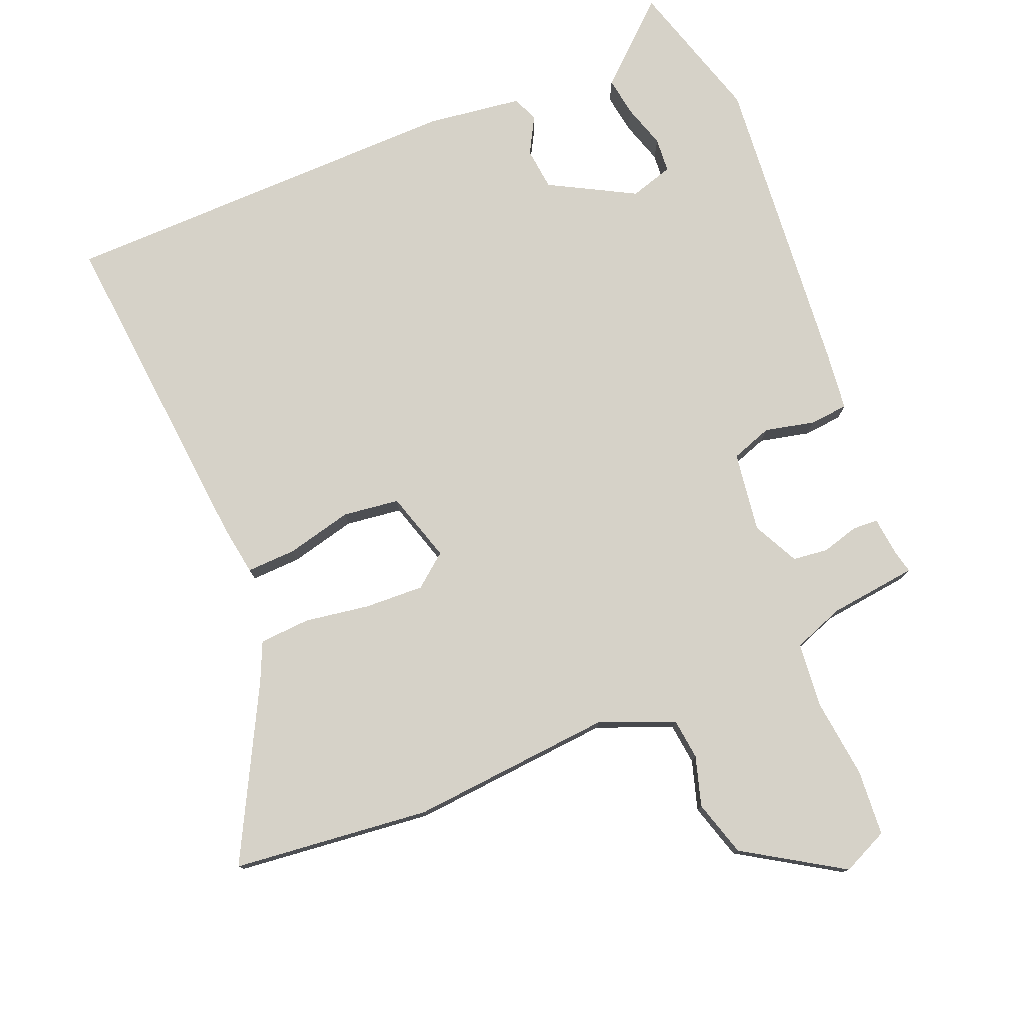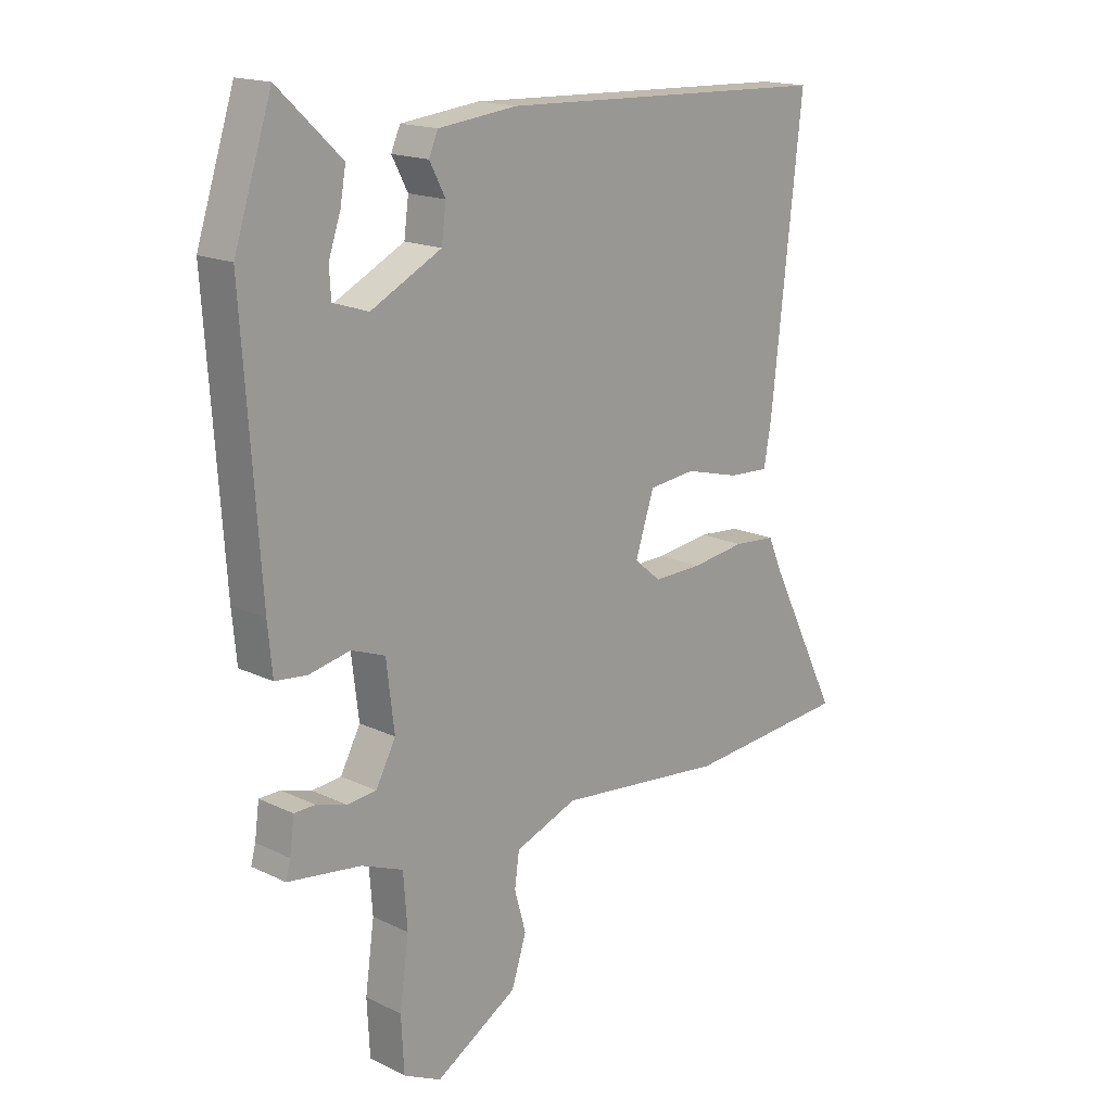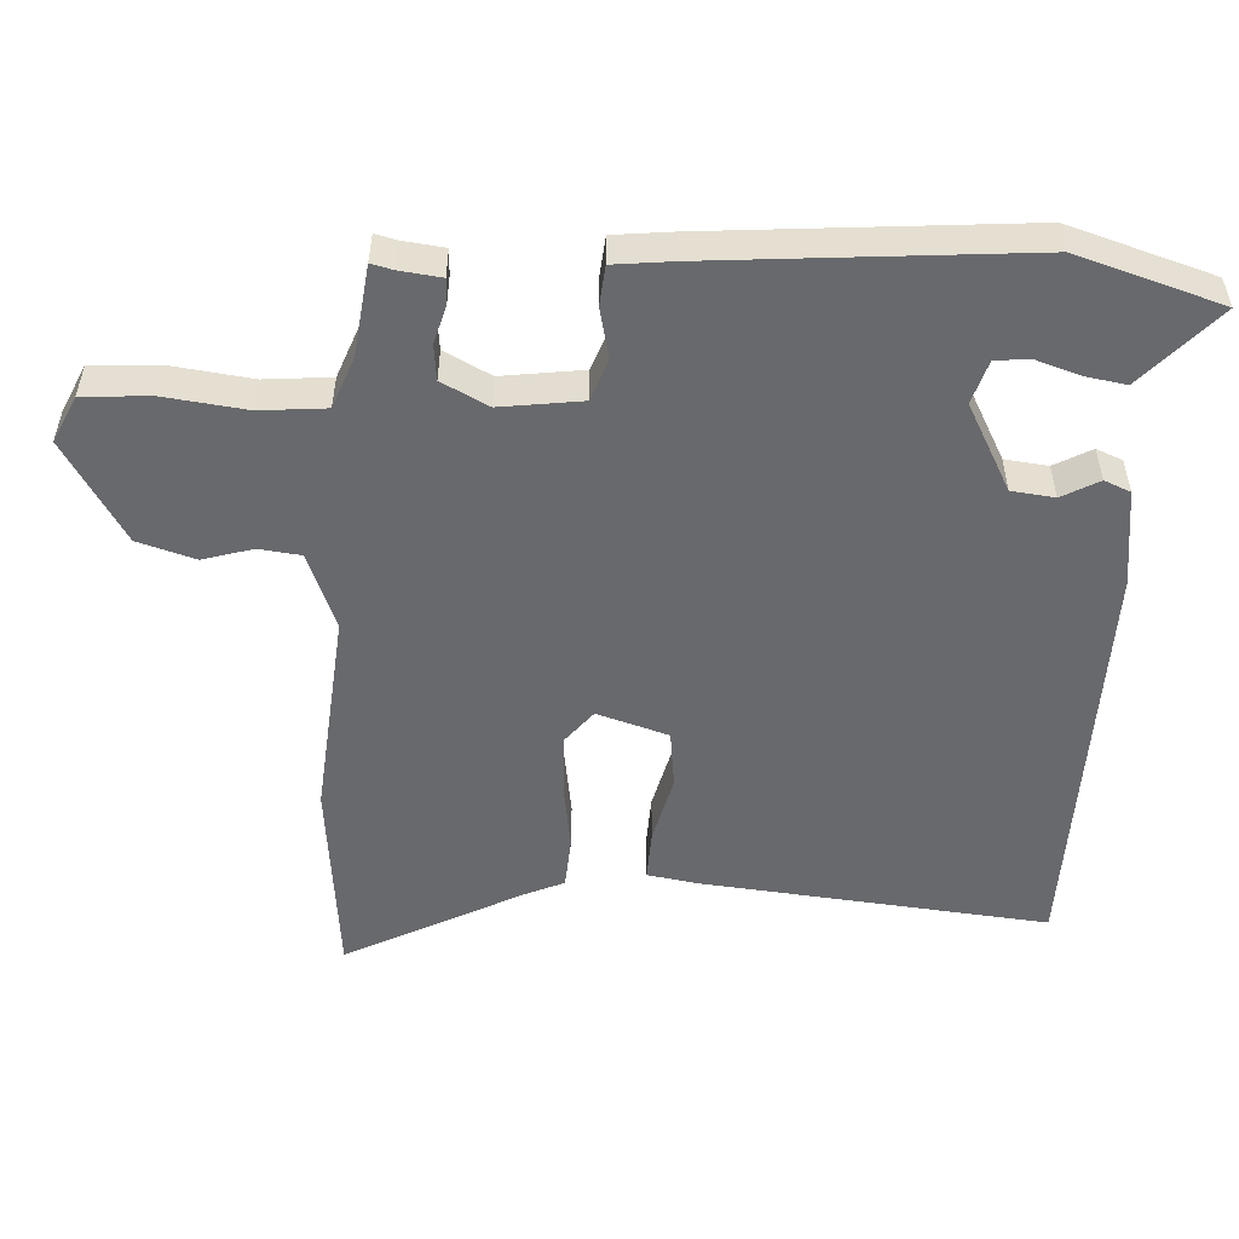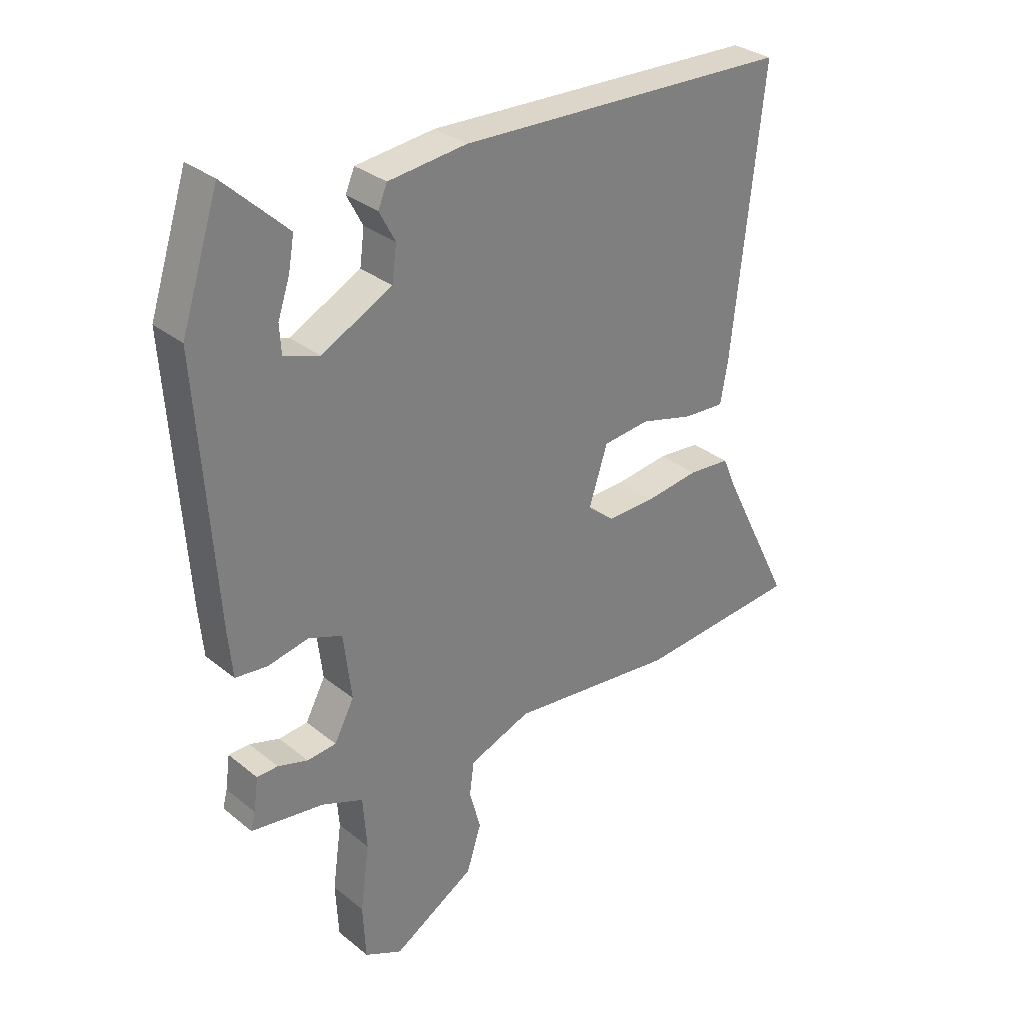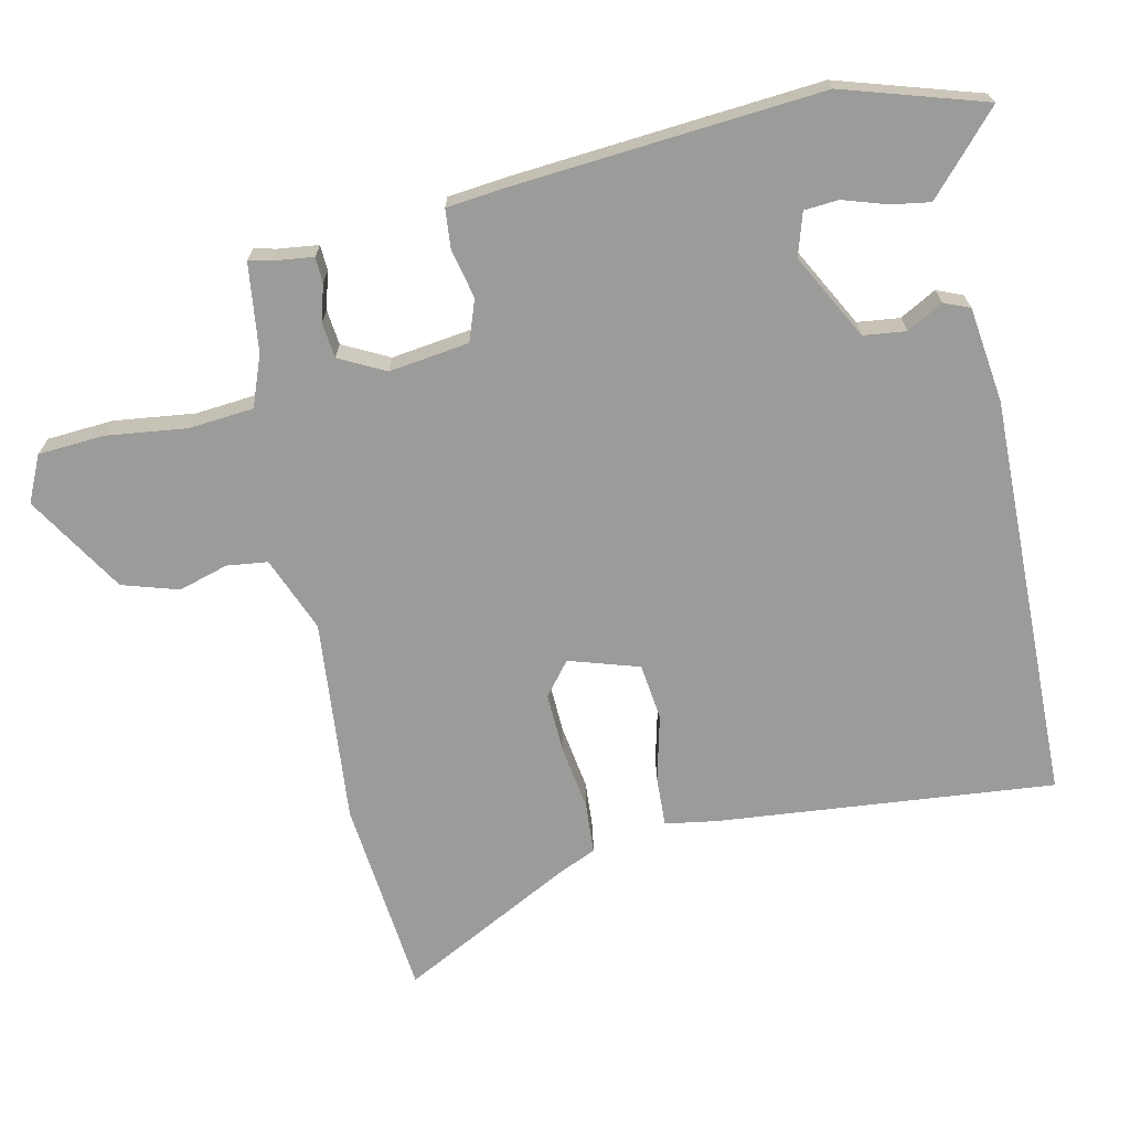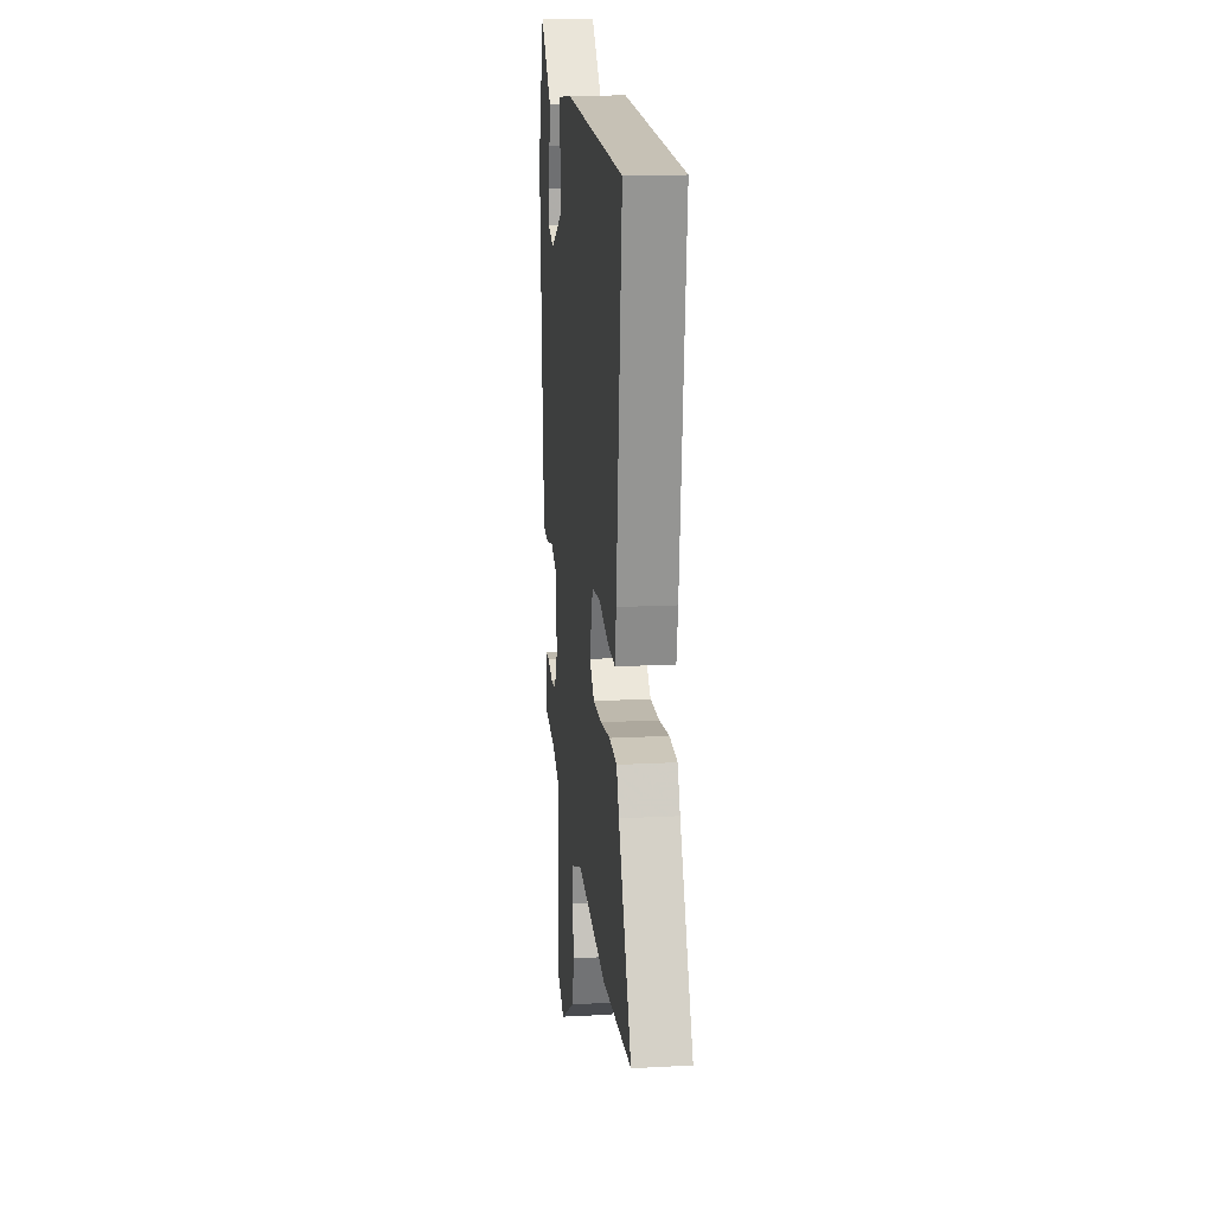
<metadata>
{"format":"obj","ext":"obj","renderer":"f3d","projection":"perspective","resolution":1024,"background":"white","views":[{"elev":78.0,"azim":158.8,"up":"+Y"},{"elev":16.9,"azim":-45.9,"up":"+Z"},{"elev":-52.8,"azim":-92.3,"up":"+Y"},{"elev":31.1,"azim":-41.2,"up":"+Z"},{"elev":-69.6,"azim":-76.9,"up":"+Y"},{"elev":16.7,"azim":83.9,"up":"+Z"}]}
</metadata>
<code>
v 0.514 0.07 0.489
v 0.46 0.07 0.001
v 0.447 0.07 -0.073
v 0.375 0.07 -0.069
v 0.28 0.07 -0.044
v 0.198 0.07 -0.053
v 0.165 0.07 -0.154
v 0.212 0.07 -0.193
v 0.298 0.07 -0.191
v 0.392 0.07 -0.178
v 0.466 0.07 -0.184
v 0.49 0.07 -0.24
v 0.615 0.07 -0.49
v 0.328 0.07 -0.515
v 0.034 0.07 -0.484
v -0.075 0.07 -0.526
v -0.083 0.07 -0.585
v -0.063 0.07 -0.657
v -0.089 0.07 -0.738
v -0.233 0.07 -0.824
v -0.299 0.07 -0.792
v -0.304 0.07 -0.696
v -0.288 0.07 -0.58
v -0.295 0.07 -0.486
v -0.368 0.07 -0.457
v -0.496 0.07 -0.439
v -0.488 0.07 -0.408
v -0.48 0.07 -0.349
v -0.443 0.07 -0.348
v -0.39 0.07 -0.364
v -0.339 0.07 -0.359
v -0.304 0.07 -0.293
v -0.318 0.07 -0.177
v -0.377 0.07 -0.155
v -0.449 0.07 -0.17
v -0.505 0.07 -0.164
v -0.513 0.07 -0.079
v -0.543 0.07 0.367
v -0.477 0.07 0.571
v -0.4 0.07 0.499
v -0.366 0.07 0.467
v -0.376 0.07 0.41
v -0.397 0.07 0.348
v -0.394 0.07 0.298
v -0.332 0.07 0.278
v -0.208 0.07 0.342
v -0.2 0.07 0.403
v -0.228 0.07 0.456
v -0.212 0.07 0.493
v -0.074 0.07 0.509
v 0.514 0 0.489
v 0.46 0 0.001
v 0.447 0 -0.073
v 0.375 0 -0.069
v 0.28 0 -0.044
v 0.198 0 -0.053
v 0.165 0 -0.154
v 0.212 0 -0.193
v 0.298 0 -0.191
v 0.392 0 -0.178
v 0.466 0 -0.184
v 0.49 0 -0.24
v 0.615 0 -0.49
v 0.328 0 -0.515
v 0.034 0 -0.484
v -0.075 0 -0.526
v -0.083 0 -0.585
v -0.063 0 -0.657
v -0.089 0 -0.738
v -0.233 0 -0.824
v -0.299 0 -0.792
v -0.304 0 -0.696
v -0.288 0 -0.58
v -0.295 0 -0.486
v -0.368 0 -0.457
v -0.496 0 -0.439
v -0.488 0 -0.408
v -0.48 0 -0.349
v -0.443 0 -0.348
v -0.39 0 -0.364
v -0.339 0 -0.359
v -0.304 0 -0.293
v -0.318 0 -0.177
v -0.377 0 -0.155
v -0.449 0 -0.17
v -0.505 0 -0.164
v -0.513 0 -0.079
v -0.543 0 0.367
v -0.477 0 0.571
v -0.4 0 0.499
v -0.366 0 0.467
v -0.376 0 0.41
v -0.397 0 0.348
v -0.394 0 0.298
v -0.332 0 0.278
v -0.208 0 0.342
v -0.2 0 0.403
v -0.228 0 0.456
v -0.212 0 0.493
v -0.074 0 0.509
f 47 48 49 50
f 46 47 50 1
f 45 46 1 2
f 44 45 2 3
f 40 41 42 43
f 38 39 40 43
f 38 43 44
f 37 38 44
f 34 35 36 37
f 33 34 37 44
f 27 28 29 30
f 25 26 27 30
f 24 25 30 31
f 20 21 22 23
f 20 23 24
f 17 18 19 20
f 16 17 20 24
f 15 16 24 31
f 12 13 14 15
f 9 10 11 12
f 8 9 12 15
f 7 8 15 31
f 44 3 4 5
f 44 5 6
f 33 44 6 7
f 32 33 7
f 7 31 32
f 100 99 98 97
f 51 100 97 96
f 52 51 96 95
f 53 52 95 94
f 93 92 91 90
f 93 90 89 88
f 94 93 88
f 94 88 87
f 87 86 85 84
f 94 87 84 83
f 80 79 78 77
f 80 77 76 75
f 81 80 75 74
f 73 72 71 70
f 74 73 70
f 70 69 68 67
f 74 70 67 66
f 81 74 66 65
f 65 64 63 62
f 62 61 60 59
f 65 62 59 58
f 81 65 58 57
f 55 54 53 94
f 56 55 94
f 57 56 94 83
f 57 83 82
f 82 81 57
f 1 51 52 2
f 2 52 53 3
f 3 53 54 4
f 4 54 55 5
f 5 55 56 6
f 6 56 57 7
f 7 57 58 8
f 8 58 59 9
f 9 59 60 10
f 10 60 61 11
f 11 61 62 12
f 12 62 63 13
f 13 63 64 14
f 14 64 65 15
f 15 65 66 16
f 16 66 67 17
f 17 67 68 18
f 18 68 69 19
f 19 69 70 20
f 20 70 71 21
f 21 71 72 22
f 22 72 73 23
f 23 73 74 24
f 24 74 75 25
f 25 75 76 26
f 26 76 77 27
f 27 77 78 28
f 28 78 79 29
f 29 79 80 30
f 30 80 81 31
f 31 81 82 32
f 32 82 83 33
f 33 83 84 34
f 34 84 85 35
f 35 85 86 36
f 36 86 87 37
f 37 87 88 38
f 38 88 89 39
f 39 89 90 40
f 40 90 91 41
f 41 91 92 42
f 42 92 93 43
f 43 93 94 44
f 44 94 95 45
f 45 95 96 46
f 46 96 97 47
f 47 97 98 48
f 48 98 99 49
f 49 99 100 50
f 50 100 51 1

</code>
